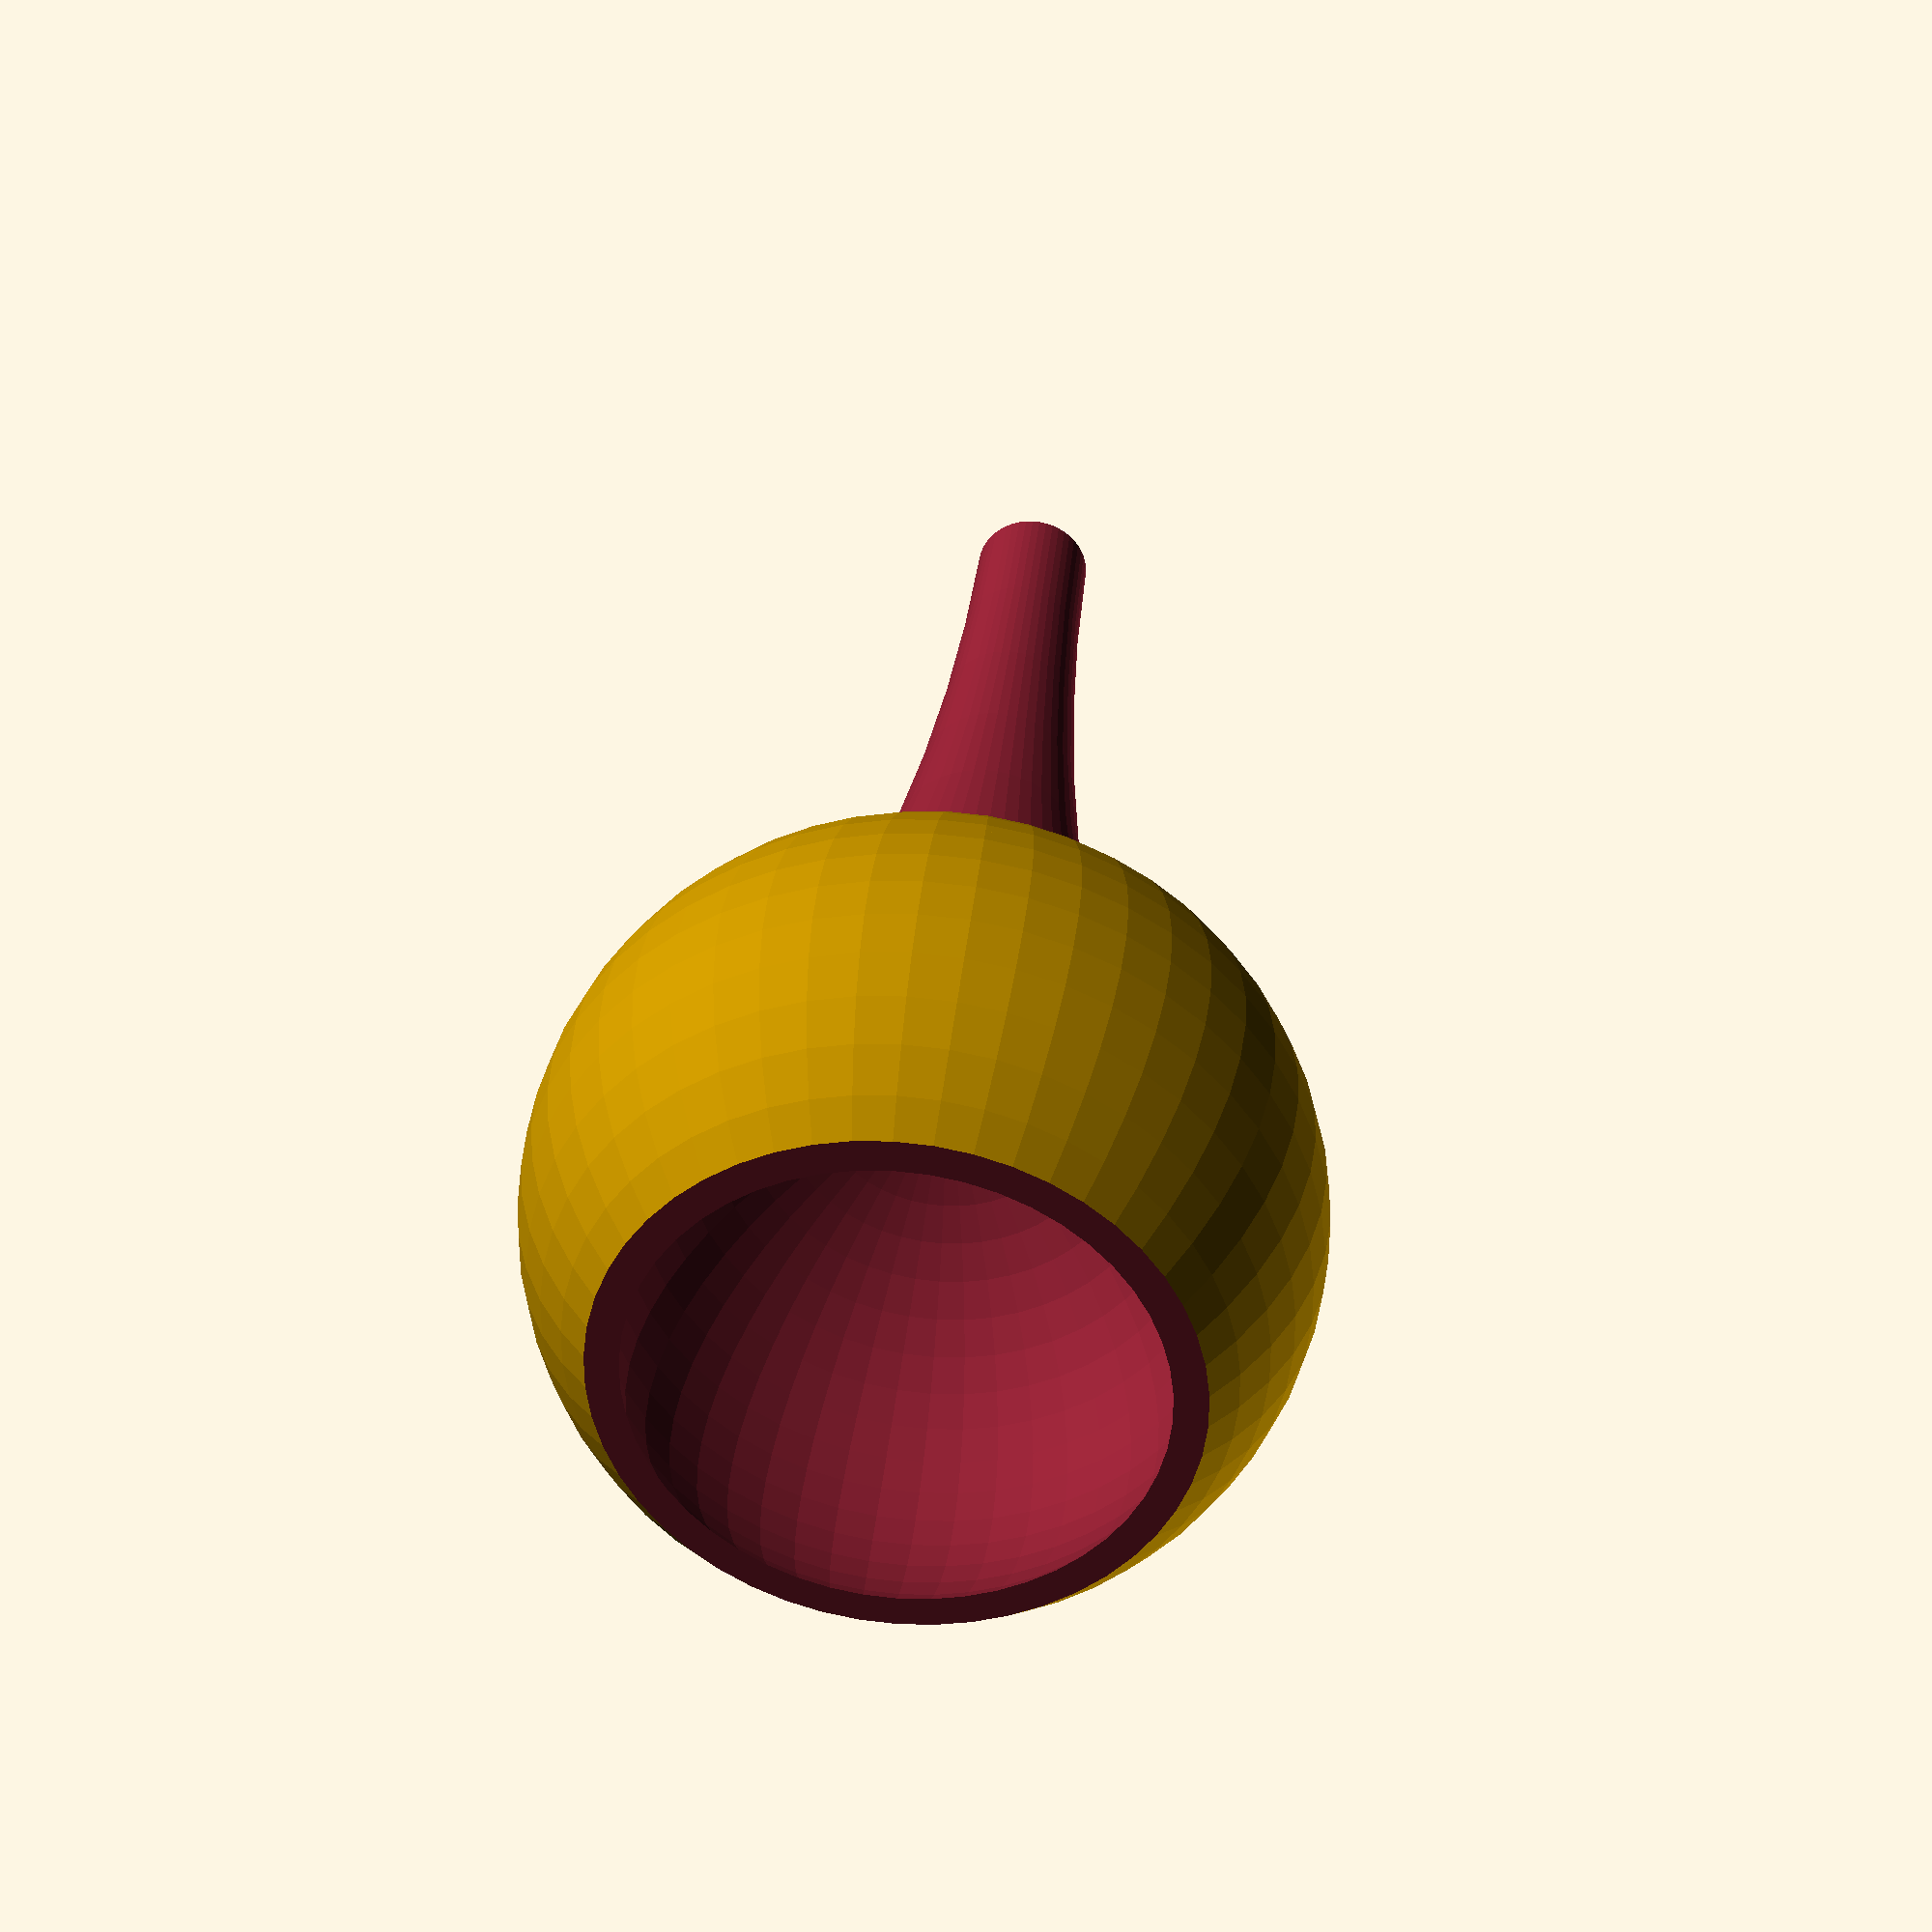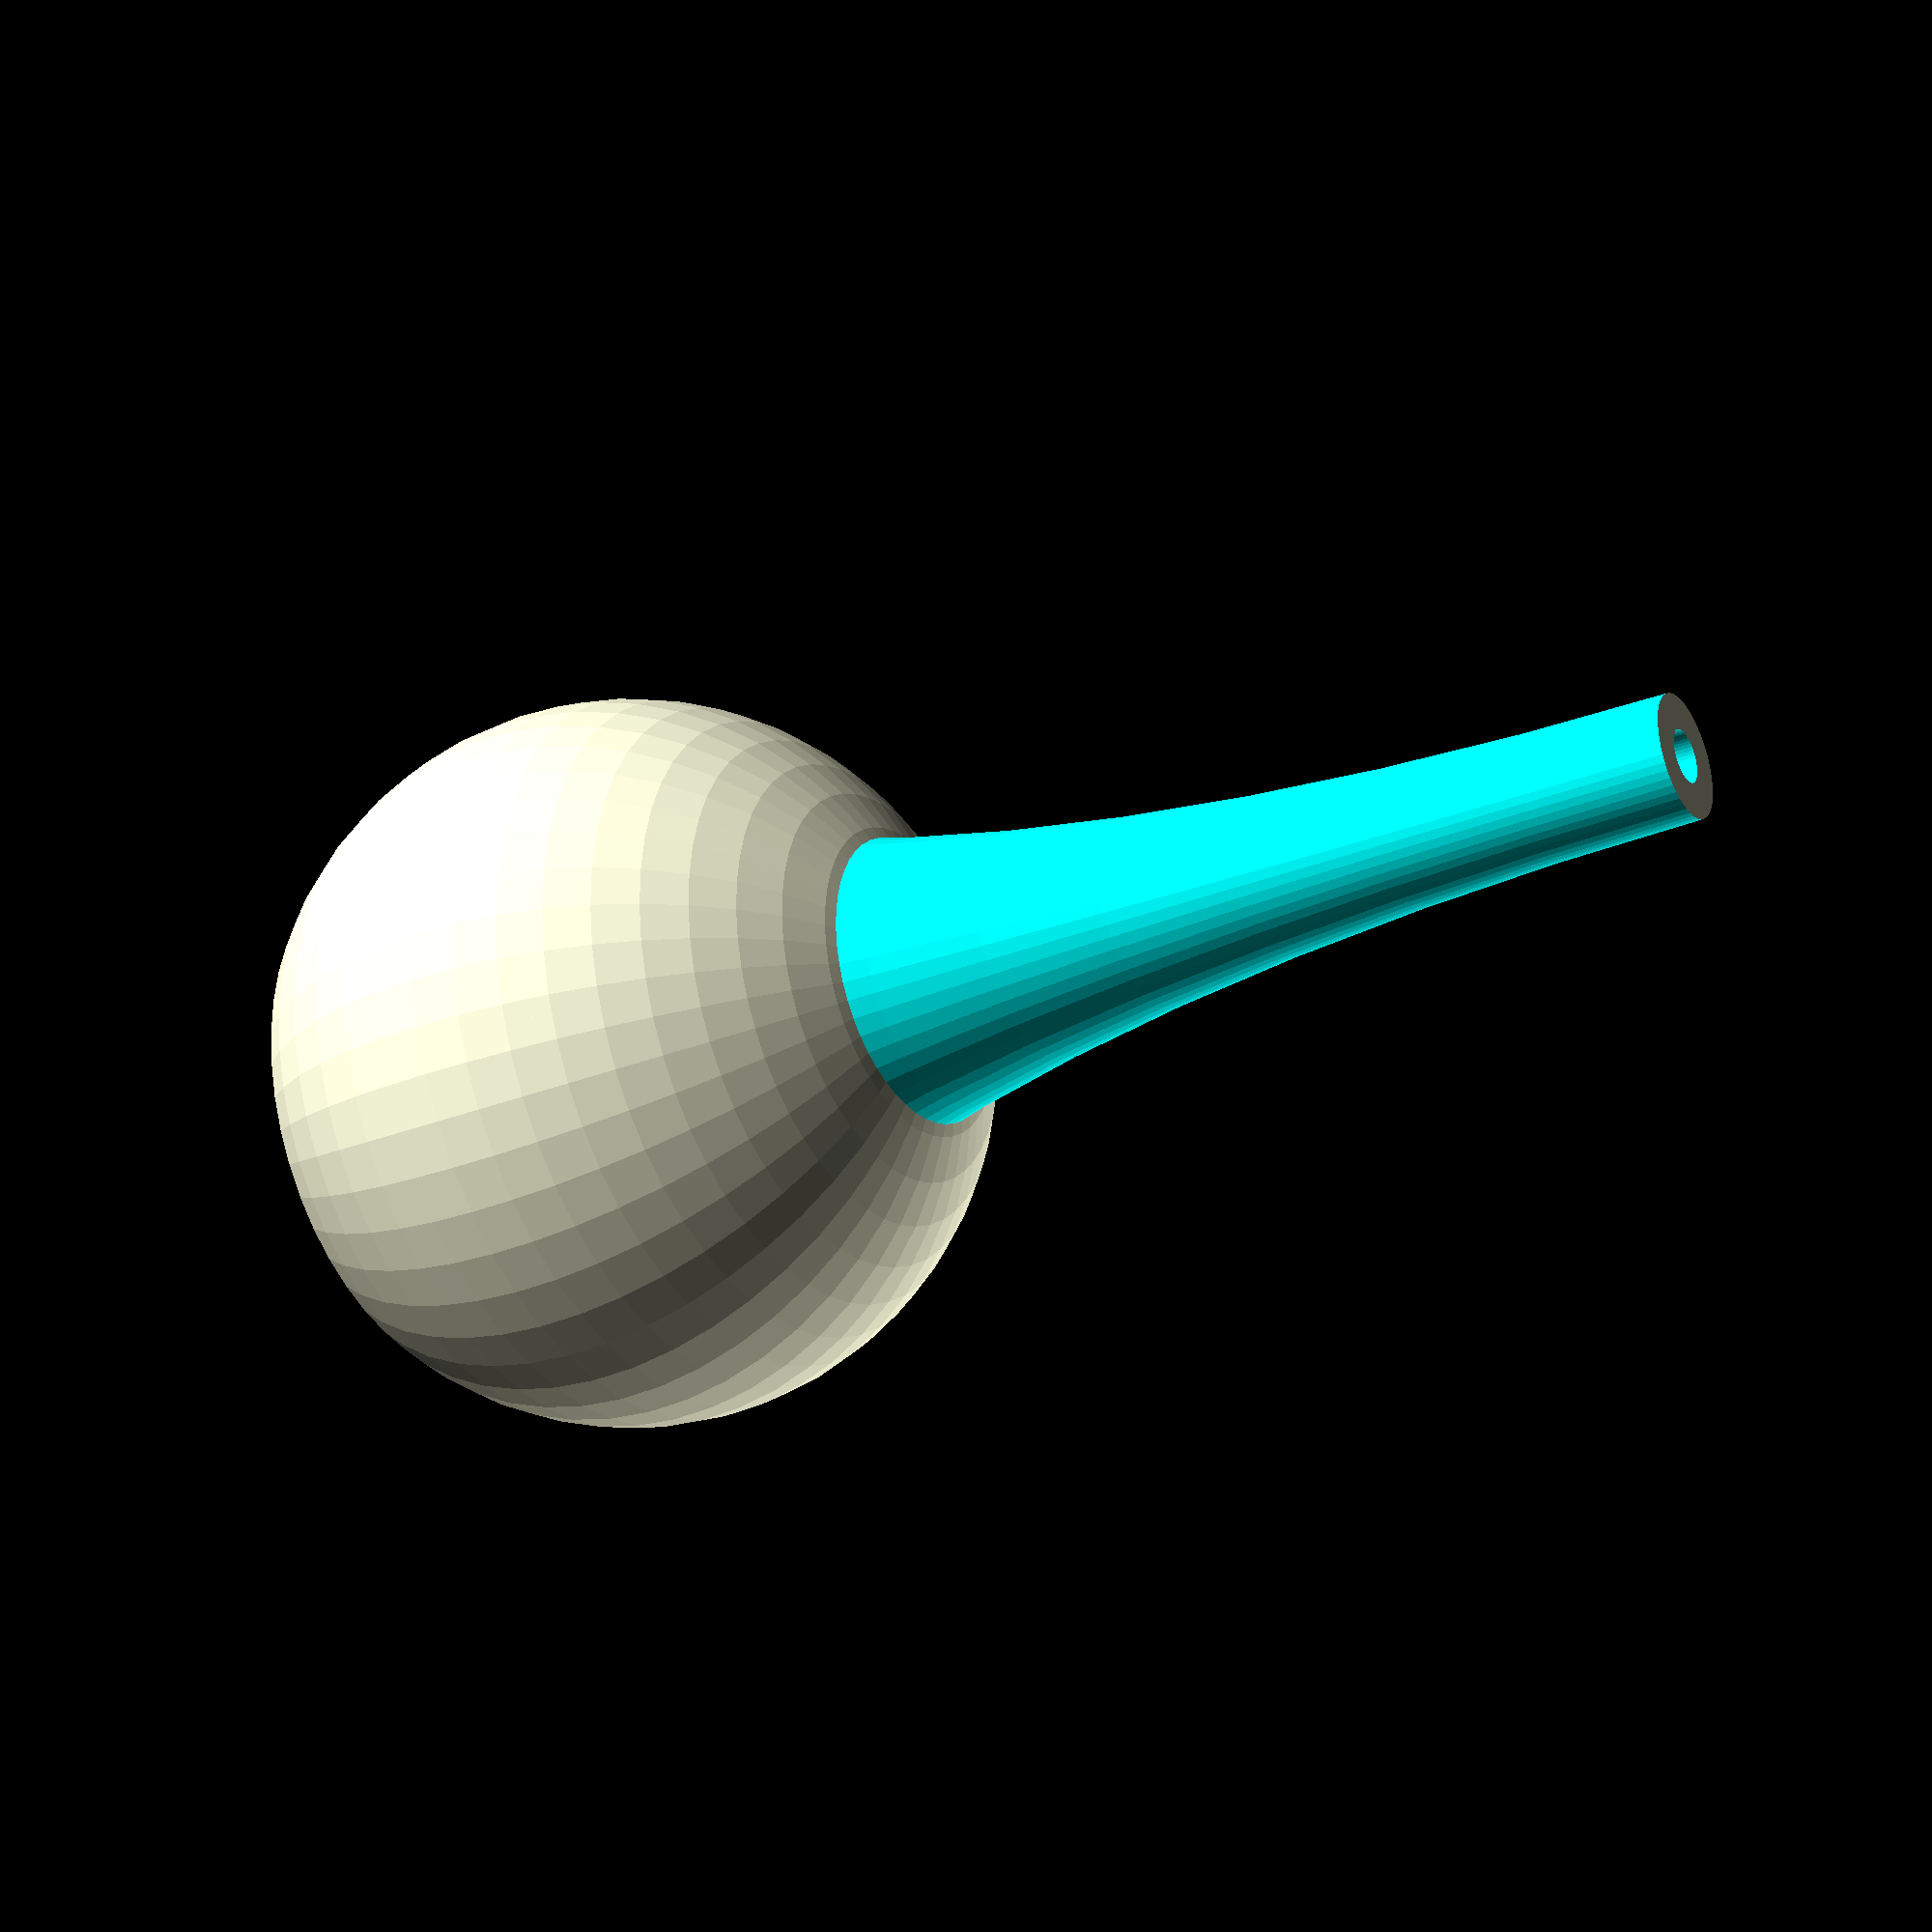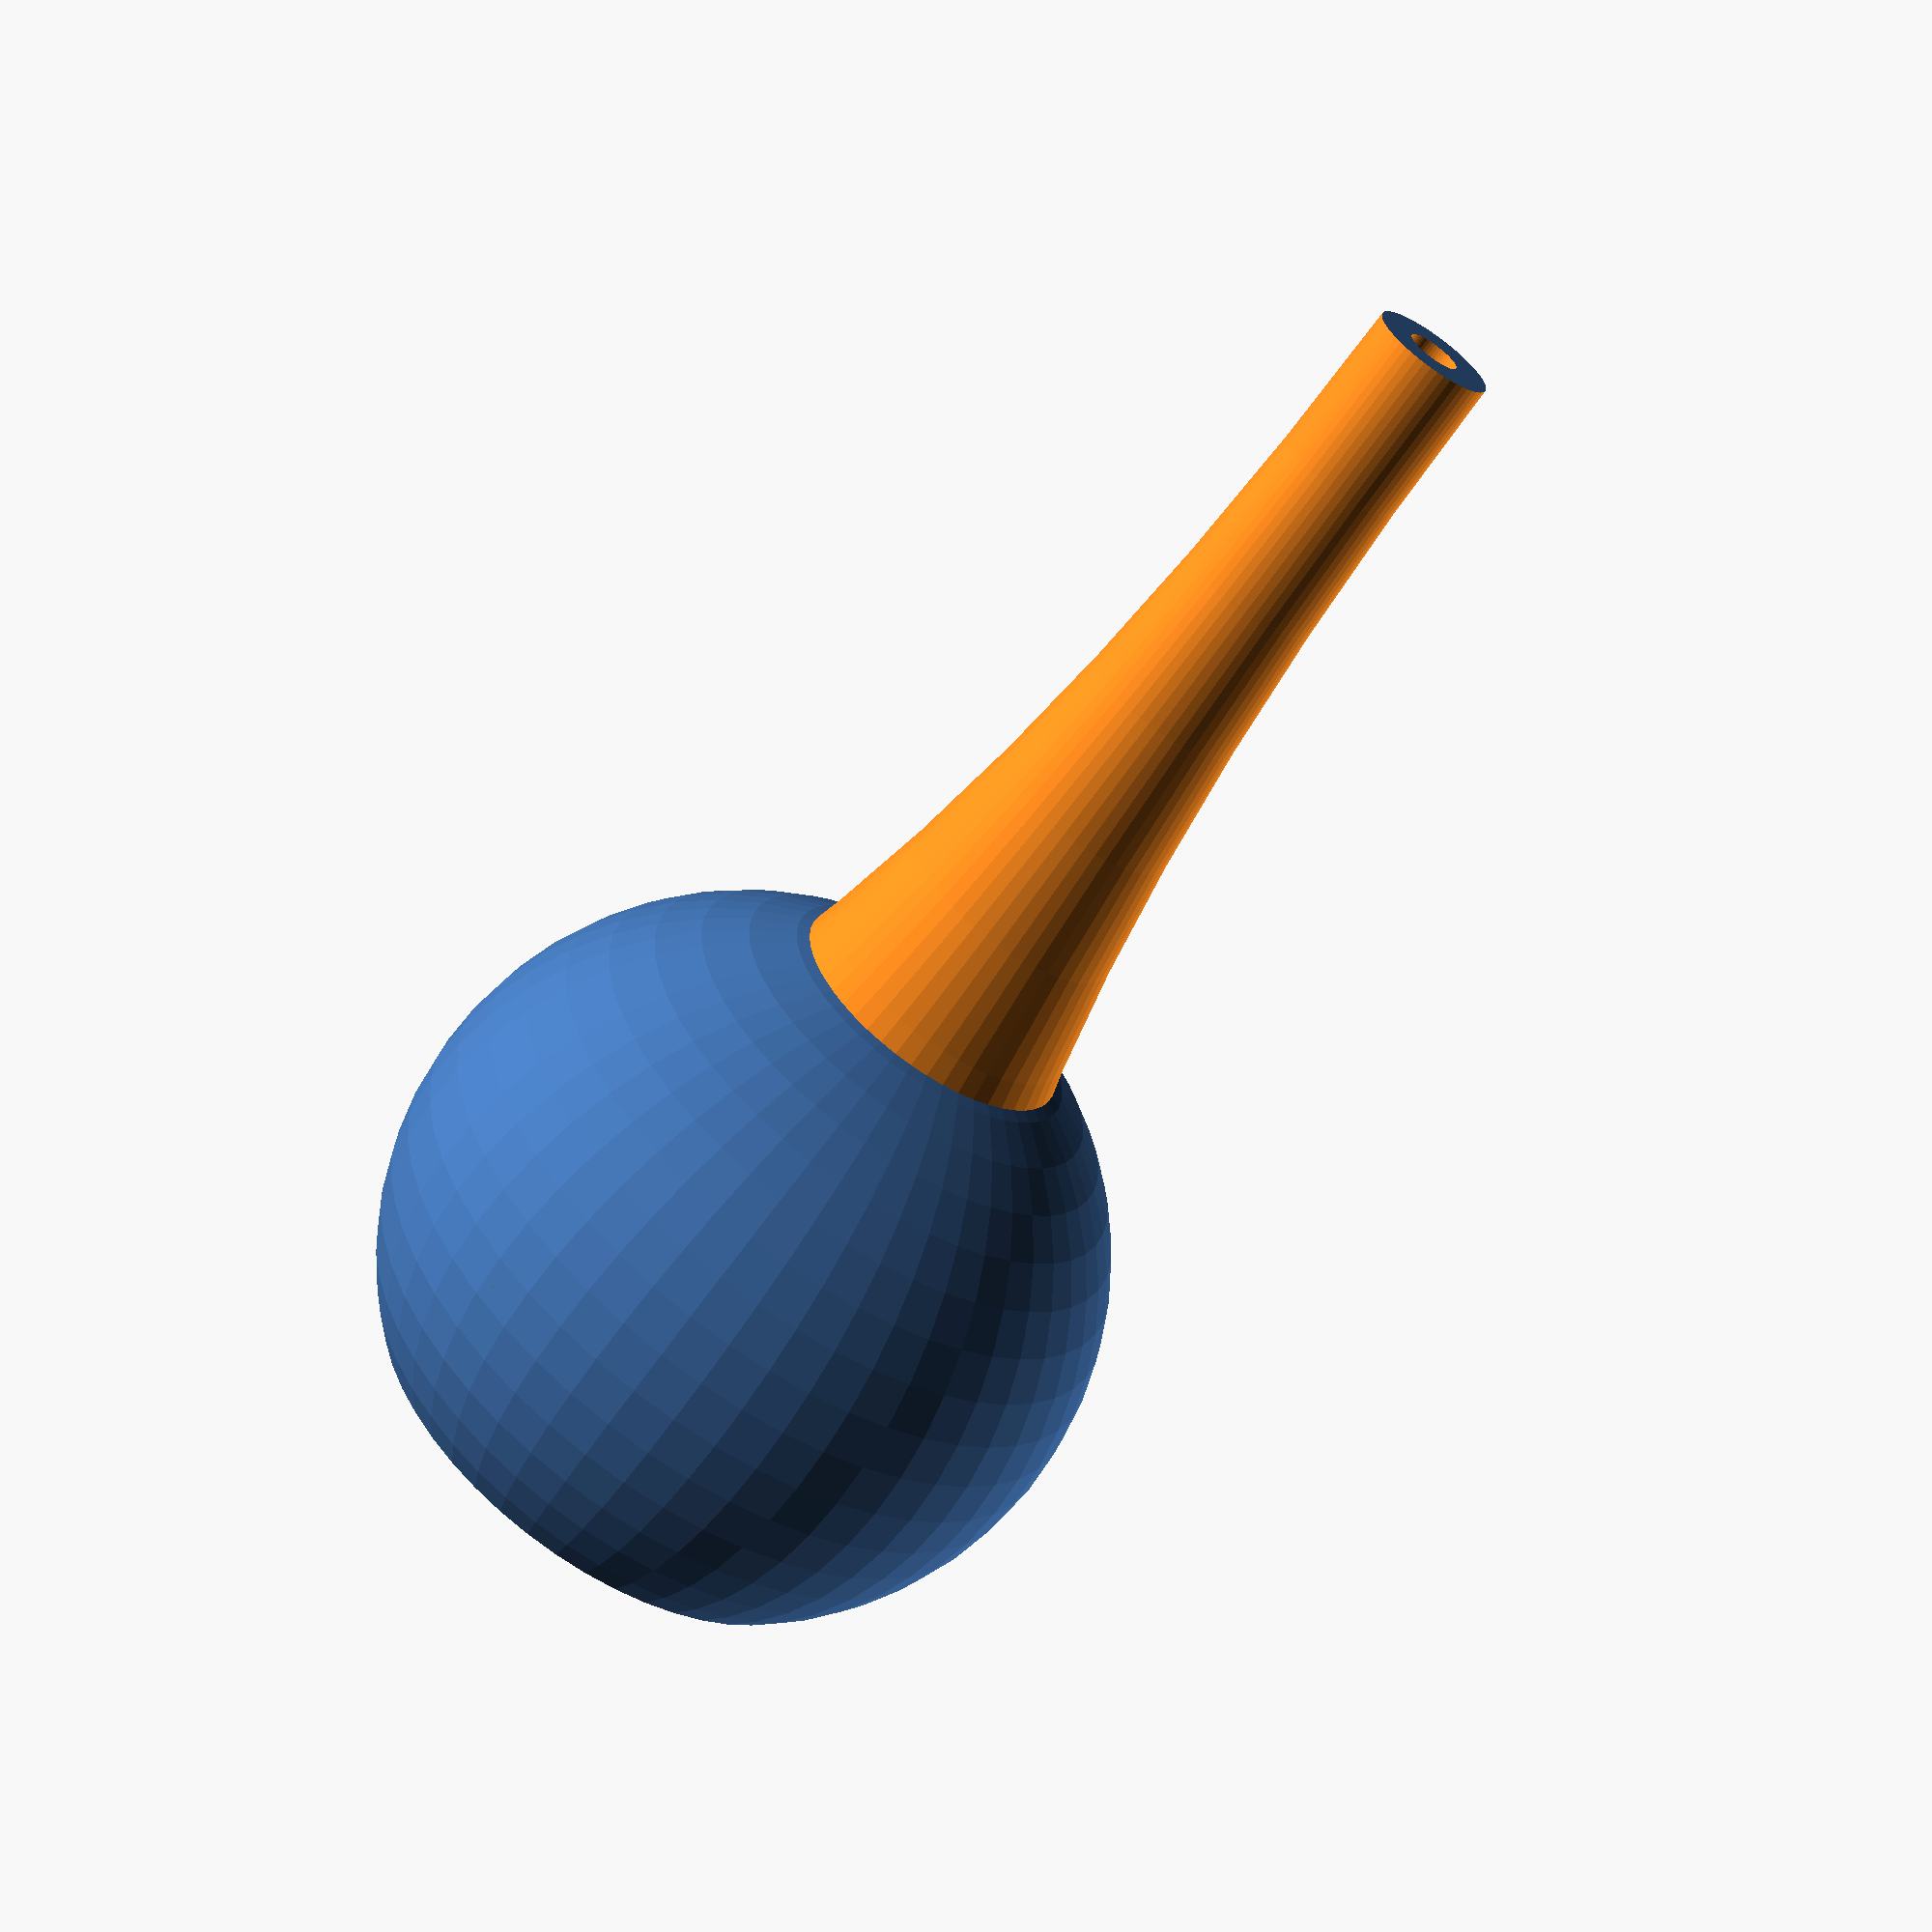
<openscad>
// 3D model for a handle with cone to release a Wichard quick release snap shackle
// See http://marine.wichard.com/rubrique-Quick_release_snap_shackles-0202040300000000-ME.html
// Make two pieces per snap shackle.
// Author: Philip B Chase, <philipbchase@gmail.com>
/* This design is meant to be assembled on a short, folded, segment of 300# Spectra line that passes through the release gate of the snap shackle. The narrow tip of each piece faces the shackle. The spectra is folded in half, tied at the loose end and pulled through the entire assemble with a wire fid.  the folded end of the line is locked in place by a very small segment of line knotted and larksheaded on the end. The knots are recessed inside the handles.  When pulled, the ball pulls the opposite cone into the release gate to open the snap shackle. Once released, the cone often stays in the release gate holding the gate open. This allows the gate to be reclosed with zero-force. before pulling the cone out of the gate.
*/
/* License: To the extent possible under law, Philip B Chase has waived all copyright and related or neighboring rights to 3D model for a handle with cone to release a Wichard quick release snap shackle. This work is published from: United States.  See: http://creativecommons.org/publicdomain/zero/1.0/
*/

// The dimensions of the handle
handle_r = 14;
bottom_truncation = 0.33 * handle_r;
cutout_sphere_radius = 11;
cutout_sphere_center_height = 6;

// The dimensions of the cone
top_h = 30;
top_r1 = 11;
top_r2 = 2.25;

// Dimensions of the cone extended to the center of the cylinder
cone_h = top_h + handle_r;
cone_r2 = top_r2;
cone_r1 = top_r1;

// The dimensions of the bore that passes through the handle and cone
bore_r = 0.076 * 25.4/2;
bore_h = 2 * handle_r + cone_h;

// set the facet number high (40-60) for final generation
$fn = 50;

difference() {
    union() {  // stack a series of cylinders from z=0 going up.
        // start with a handle, A
        translate([0,0,handle_r - bottom_truncation])
            sphere(r=handle_r);

        // Add a cone, D
        translate([0,0,handle_r - bottom_truncation])
            difference() {
                elliptical_cone(cone_r1, cone_h, cone_r2);
                // truncate the bottom of the cone
                translate([0,0,-1])
                cylinder(h=0.2*cone_h, r=2*cone_r1 + 2*cone_r2, center=false);
            }


    }
    // subtract the center bore and bottom of handle and everything below z=0
    union() {
        // define the center bore
        cylinder(h = bore_h, r1 = bore_r, r2 = bore_r);

        // define cube as big as the handle with a top at z=0
        translate([0,0,-handle_r])
            cube (size=2*handle_r, center=true);

        // define the sphere cut out from the back of the handle
        translate([0,0,cutout_sphere_center_height])
            sphere(r=cutout_sphere_radius);

    }
}

module elliptical_cone(a_axis, b_axis, r_cone_tip){
    // a_axis is the diameter f the cone base,
    // b_axis is the cone height
    // r_cone_tip is the radius tip (top) of the cone)
    //$fn=30;
    translate([0,0,b_axis])
        rotate (a = [0,180,0])
            difference() {
                cylinder(h=b_axis, r=a_axis+r_cone_tip);

                rotate_extrude(convexity = 10)
                    translate([a_axis+r_cone_tip,0,0])
                        ellipse(a_axis, b_axis);
            }
}


module ellipse(a_axis, b_axis) {
    scale([a_axis/a_axis,b_axis/a_axis])
        circle(r=a_axis);
}

</openscad>
<views>
elev=324.7 azim=53.9 roll=185.5 proj=p view=solid
elev=28.2 azim=82.8 roll=301.7 proj=p view=solid
elev=63.1 azim=150.1 roll=325.8 proj=p view=solid
</views>
